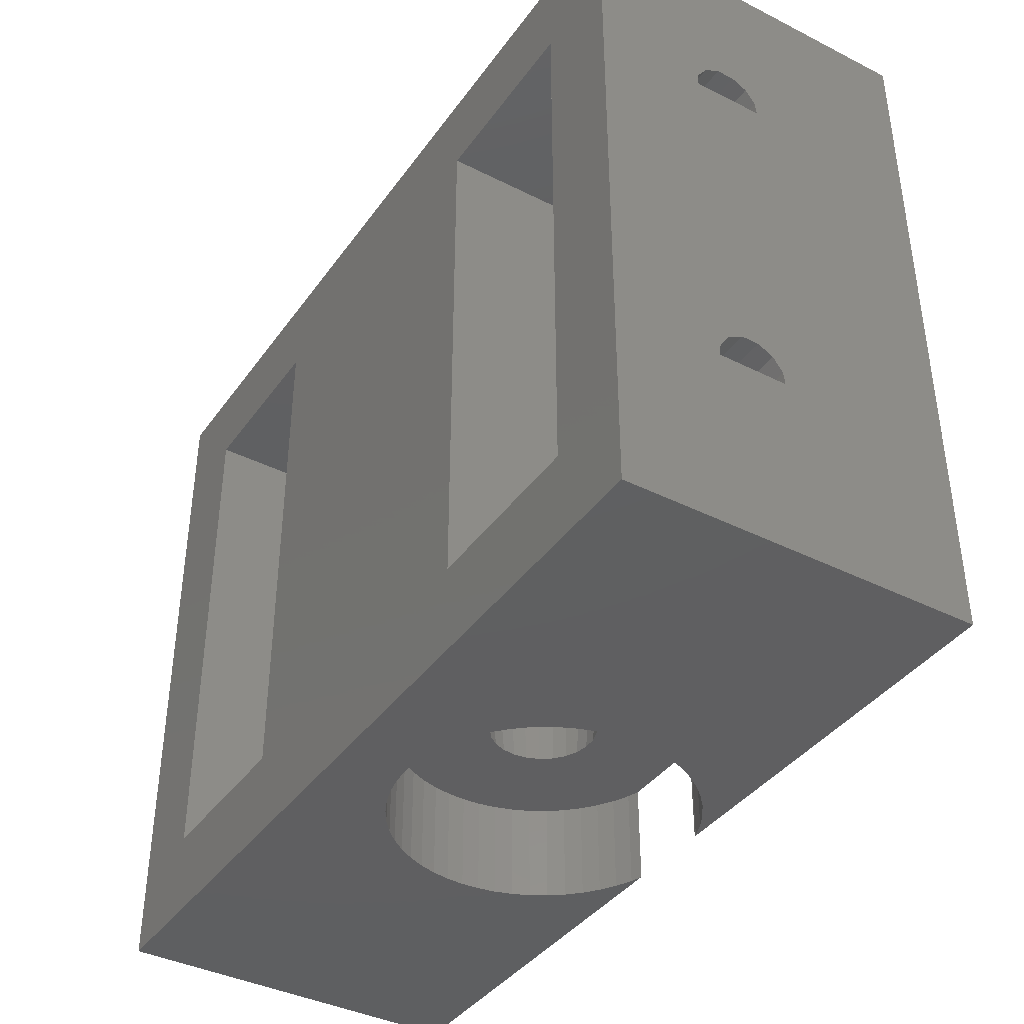
<metadata>
{"format":"stl","ext":"stl","renderer":"f3d","projection":"perspective","resolution":1024,"background":"white","views":[{"elev":-39.5,"azim":-122.0,"up":"+Z"}]}
</metadata>
<code>
# stl→obj: 450 verts, 932 faces
v -25 3.87 11.21
v -25 -10 40
v -25 10 0
v -25 0.6738 31.9
v -25 10 40
v -25 -10 0
v -25 0.13 11.21
v -25 0.04385 10.5
v -25 3.956 30.4
v -25 0.04385 30.4
v -25 2.479 12.44
v -25 3.326 12
v -25 3.956 10.5
v -25 1.521 12.44
v -25 0.6738 12
v -25 0.13 31.11
v -25 1.521 32.34
v -25 3.87 31.11
v -25 3.326 31.9
v -25 2.479 32.34
v -20 -10 5
v -2.535 -10 0
v -20 -10 35
v -10 -10 35
v 25 -10 0
v 2.519 -10 5.5
v 2.519 -10 0
v 20 -10 5
v 10 -10 5
v -10 -10 5
v 20 -10 35
v 25 -10 40
v -2.535 -10 5.5
v 10 -10 35
v 1.24 6.308 0
v 25 10 0
v 5.67 -8.198 0
v 8.4 -2 0
v 8.341 -2.993 0
v 7.874 -4.925 0
v 7.473 -5.836 0
v 3.157 -9.784 0
v 4.055 -9.356 0
v 6.967 -6.693 0
v 4.897 -8.825 0
v 6.363 -7.484 0
v 8.165 -3.973 0
v -7.233 -6.272 0
v -7.687 -5.386 0
v -0.7459 6.367 0
v 0.2489 6.396 0
v 8.341 -1.007 0
v -6.677 3.097 0
v -6.027 3.851 0
v 8.165 -0.02696 0
v -5.293 4.523 0
v 7.874 0.9249 0
v 7.473 1.836 0
v -4.484 5.103 0
v 6.967 2.693 0
v 6.363 3.484 0
v -3.613 5.583 0
v 5.67 4.198 0
v -2.69 5.958 0
v 4.897 4.825 0
v -1.73 6.22 0
v 4.055 5.356 0
v 3.157 5.784 0
v 2.214 6.103 0
v -7.233 2.272 0
v -7.687 1.386 0
v -8.034 0.4533 0
v -8.268 -0.5141 0
v -8.385 -1.502 0
v -8.385 -2.498 0
v -8.268 -3.486 0
v -8.034 -4.453 0
v -6.677 -7.097 0
v -6.027 -7.851 0
v -5.293 -8.523 0
v -4.484 -9.103 0
v -3.613 -9.584 0
v -2.69 -9.958 0
v 20 10 5
v 10 10 5
v -10 10 35
v 25 10 40
v -20 10 35
v -20 10 5
v -10 10 5
v 20 10 35
v 10 10 35
v 0.9791 -6.29 40
v -13.41 -2.428 40
v -14.29 -2.811 40
v -17.86 -0.4773 40
v -12.26 -0.9416 40
v -12.71 -1.781 40
v -4.29 -2.979 40
v -17.86 0.4773 40
v -12.1 0 40
v -17.55 1.38 40
v -16.96 2.134 40
v -4.29 -1.021 40
v -13.41 2.428 40
v -12.71 1.781 40
v -16.16 2.656 40
v -15.24 2.89 40
v -14.29 2.811 40
v -3.44 0.7434 40
v -2.743 1.44 40
v 3.964 -3.909 40
v 3.44 -4.743 40
v 13.84 2.656 40
v 14.76 2.89 40
v 0 -6.4 40
v -0.9791 -6.29 40
v -15.24 -2.89 40
v -16.16 -2.656 40
v -16.96 -2.134 40
v -17.55 -1.38 40
v -3.964 -0.09091 40
v -3.964 -3.909 40
v 2.743 -5.44 40
v 4.29 -2.979 40
v -3.44 -4.743 40
v -1.909 1.964 40
v -0.9791 2.29 40
v 0 2.4 40
v 0.9791 2.29 40
v 2.743 1.44 40
v 3.44 0.7434 40
v 4.29 -1.021 40
v 4.4 -2 40
v 13.84 -2.656 40
v 1.909 1.964 40
v 3.964 -0.09091 40
v -4.4 -2 40
v -12.26 0.9416 40
v 1.909 -5.964 40
v -1.909 -5.964 40
v -2.743 -5.44 40
v 13.04 -2.134 40
v 12.14 0.4773 40
v 12.14 -0.4773 40
v 12.45 1.38 40
v 13.04 2.134 40
v 15.71 2.811 40
v 16.59 2.428 40
v 17.74 0.9416 40
v 17.9 0 40
v 15.71 -2.811 40
v 14.76 -2.89 40
v 17.29 1.781 40
v 17.74 -0.9416 40
v 17.29 -1.781 40
v 16.59 -2.428 40
v 12.45 -1.38 40
v -20 0.13 11.21
v -20 0.04385 10.5
v -20 0.01458 10.26
v -25 0.01458 10.26
v -20 0.6738 12
v -20 1.521 12.44
v -20 2.479 12.44
v -20 3.326 12
v -20 3.87 11.21
v -25 3.985 10.26
v -20 3.985 10.26
v -20 3.956 10.5
v -25 0.354 9.364
v -25 1.071 8.729
v -25 2.929 8.729
v -25 2 8.5
v -25 3.646 9.364
v -20 0.13 31.11
v -20 0.04385 30.4
v -20 0.01458 30.16
v -25 0.01458 30.16
v -20 0.6738 31.9
v -20 1.521 32.34
v -20 2.479 32.34
v -20 3.326 31.9
v -20 3.87 31.11
v -25 3.985 30.16
v -20 3.985 30.16
v -20 3.956 30.4
v -25 0.354 29.26
v -25 1.071 28.63
v -25 2.929 28.63
v -25 2 28.4
v -25 3.646 29.26
v 25 1.071 7.729
v 25 0.01458 29.26
v 25 0.04385 29.5
v 25 3.956 29.5
v 25 0.01458 9.259
v 25 2 7.5
v 25 0.04385 9.5
v 25 3.956 9.5
v 25 3.985 9.259
v 25 3.646 8.364
v 25 2.929 7.729
v 25 0.354 8.364
v 25 0.354 28.36
v 25 3.985 29.26
v 25 3.646 28.36
v 25 2.929 27.73
v 25 2 27.5
v 25 1.071 27.73
v 3.157 -9.784 5.5
v -8.268 -0.5141 5.5
v -8.034 0.4533 5.5
v -8.385 -1.502 5.5
v -7.687 1.386 5.5
v -7.233 2.272 5.5
v -6.677 3.097 5.5
v -6.027 3.851 5.5
v -5.293 4.523 5.5
v -4.484 5.103 5.5
v -3.613 5.583 5.5
v -2.69 5.958 5.5
v -1.73 6.22 5.5
v -0.7459 6.367 5.5
v 0.2489 6.396 5.5
v 1.24 6.308 5.5
v 2.214 6.103 5.5
v 3.157 5.784 5.5
v 4.055 5.356 5.5
v 4.897 4.825 5.5
v 5.67 4.198 5.5
v 6.363 3.484 5.5
v 0.2332 0.935 5.5
v 6.967 2.693 5.5
v 0.9558 0.7848 5.5
v 7.473 1.836 5.5
v 1.618 0.4596 5.5
v 7.874 0.9249 5.5
v 2.179 -0.02013 5.5
v 8.165 -0.02696 5.5
v 2.603 -0.6243 5.5
v 8.341 -1.007 5.5
v 2.863 -1.315 5.5
v 8.4 -2 5.5
v 2.944 -2.048 5.5
v 8.341 -2.993 5.5
v 2.839 -2.779 5.5
v 8.165 -3.973 5.5
v 2.556 -3.461 5.5
v 7.874 -4.925 5.5
v 2.113 -4.051 5.5
v 7.473 -5.836 5.5
v 1.536 -4.512 5.5
v 6.967 -6.693 5.5
v 0.8636 -4.815 5.5
v 6.363 -7.484 5.5
v -0.5993 -4.883 5.5
v 5.67 -8.198 5.5
v 4.897 -8.825 5.5
v 4.055 -9.356 5.5
v -2.69 -9.958 5.5
v -3.613 -9.584 5.5
v -4.484 -9.103 5.5
v -5.293 -8.523 5.5
v -6.027 -7.851 5.5
v -6.677 -7.097 5.5
v -7.233 -6.272 5.5
v -7.687 -5.386 5.5
v -8.034 -4.453 5.5
v -8.268 -3.486 5.5
v -8.385 -2.498 5.5
v -2.755 -3.039 5.5
v -2.927 -2.37 5.5
v -2.743 -3.086 5.5
v -2.41 -3.691 5.5
v 0.1852 -4.944 5.5
v -1.914 -4.237 5.5
v -2.387 -3.734 5.5
v -1.256 -4.669 5.5
v -1.88 -4.273 5.5
v -1.297 -4.643 5.5
v -0.5528 -4.898 5.5
v 0.1364 -4.941 5.5
v 0.9116 -4.806 5.5
v 1.581 -4.491 5.5
v 2.15 -4.019 5.5
v 2.585 -3.421 5.5
v 2.857 -2.734 5.5
v 2.95 -2 5.5
v 2.857 -1.266 5.5
v 2.585 -0.5788 5.5
v 2.15 0.01941 5.5
v -2.387 -0.266 5.5
v -2.353 -0.2304 5.5
v 1.581 0.4908 5.5
v 0.9116 0.8056 5.5
v 0.1852 0.9442 5.5
v -1.21 0.6843 5.5
v -0.5528 0.8977 5.5
v -0.504 0.9008 5.5
v -1.839 0.2992 5.5
v -1.256 0.6692 5.5
v -1.88 0.273 5.5
v -2.719 -0.8712 5.5
v -2.915 -1.583 5.5
v -2.743 -0.914 5.5
v -2.927 -1.63 5.5
v -20 3.646 9.364
v -20 1.071 28.63
v -20 0.354 29.26
v -20 2.929 8.729
v -20 2 8.5
v -20 1.071 8.729
v -20 0.354 9.364
v -20 3.646 29.26
v -20 2.929 28.63
v -20 2 28.4
v -16.96 -2.134 35
v -13.41 -2.428 35
v -14.29 -2.811 35
v -17.86 -0.4773 35
v -15.24 -2.89 35
v -16.16 -2.656 35
v -17.55 -1.38 35
v -12.71 -1.781 35
v -12.26 -0.9416 35
v -12.1 0 35
v -12.71 1.781 35
v -12.26 0.9416 35
v -16.16 2.656 35
v -15.24 2.89 35
v -13.41 2.428 35
v -14.29 2.811 35
v -16.96 2.134 35
v -17.55 1.38 35
v -17.86 0.4773 35
v 20 0.04385 29.5
v 20 0.04385 9.5
v 20 3.956 9.5
v 20 3.87 10.21
v 20 3.326 11
v 20 2.479 31.44
v 20 3.326 31
v 20 2.479 11.44
v 20 1.521 11.44
v 20 0.6738 11
v 20 0.13 10.21
v 20 3.956 29.5
v 20 0.13 30.21
v 20 3.87 30.21
v 20 1.521 31.44
v 20 0.6738 31
v 13.04 -2.134 35
v 16.59 -2.428 35
v 15.71 -2.811 35
v 12.14 -0.4773 35
v 14.76 -2.89 35
v 13.84 -2.656 35
v 12.45 -1.38 35
v 17.29 -1.781 35
v 17.74 -0.9416 35
v 17.9 0 35
v 17.29 1.781 35
v 17.74 0.9416 35
v 13.84 2.656 35
v 14.76 2.89 35
v 16.59 2.428 35
v 15.71 2.811 35
v 13.04 2.134 35
v 12.45 1.38 35
v 12.14 0.4773 35
v -4.29 -2.979 15
v -4.4 -2 15
v -3.964 -3.909 15
v -3.44 -4.743 15
v -2.743 -5.44 15
v -1.909 -5.964 15
v -0.9791 -6.29 15
v 0 -6.4 15
v 0.9791 -6.29 15
v 1.909 -5.964 15
v 2.743 -5.44 15
v 3.44 -4.743 15
v 3.964 -3.909 15
v 4.29 -2.979 15
v 4.4 -2 15
v 4.29 -1.021 15
v 3.964 -0.09091 15
v 3.44 0.7434 15
v 2.743 1.44 15
v 1.909 1.964 15
v 0.9791 2.29 15
v 0 2.4 15
v -0.9791 2.29 15
v -1.909 1.964 15
v -2.743 1.44 15
v -3.44 0.7434 15
v -3.964 -0.09091 15
v -4.29 -1.021 15
v 25 0.13 10.21
v 20 0.01458 9.259
v 20 0.354 8.364
v 20 1.071 7.729
v 20 2 7.5
v 20 2.929 7.729
v 20 3.646 8.364
v 20 3.985 9.259
v 25 3.87 10.21
v 25 3.326 11
v 25 2.479 11.44
v 25 0.6738 11
v 25 1.521 11.44
v 20 0.354 28.36
v 20 0.01458 29.26
v 25 0.13 30.21
v 20 1.071 27.73
v 20 2 27.5
v 20 2.929 27.73
v 20 3.646 28.36
v 20 3.985 29.26
v 25 3.87 30.21
v 25 3.326 31
v 25 2.479 31.44
v 25 0.6738 31
v 25 1.521 31.44
v -3.869 -1.511 15
v -3.869 -2.489 15
v -3.626 -0.5643 15
v -3.155 0.2924 15
v -2.486 1.005 15
v -1.661 1.529 15
v -0.7308 1.831 15
v 0.2449 1.892 15
v 1.205 1.709 15
v 2.09 1.293 15
v 2.843 0.6697 15
v 3.418 -0.1212 15
v 3.777 -1.03 15
v 3.9 -2 15
v 3.777 -2.97 15
v 3.418 -3.879 15
v 2.843 -4.67 15
v 2.09 -5.293 15
v 1.205 -5.709 15
v 0.2449 -5.892 15
v -0.7308 -5.831 15
v -1.661 -5.529 15
v -2.486 -5.005 15
v -3.155 -4.292 15
v -3.626 -3.436 15
f 1 2 3
f 4 2 5
f 6 2 7
f 6 7 8
f 6 8 3
f 9 3 10
f 11 2 12
f 12 2 1
f 13 1 3
f 14 2 11
f 15 2 14
f 7 2 15
f 10 2 16
f 3 2 10
f 4 5 17
f 3 9 5
f 9 18 5
f 18 19 5
f 19 20 5
f 20 17 5
f 16 2 4
f 13 3 8
f 21 6 22
f 23 24 2
f 25 26 27
f 28 29 25
f 30 21 22
f 2 6 21
f 31 28 25
f 32 2 24
f 24 26 29
f 24 33 26
f 25 29 26
f 32 24 34
f 32 31 25
f 32 34 31
f 29 34 24
f 21 23 2
f 24 22 33
f 24 30 22
f 35 3 36
f 37 36 25
f 38 36 39
f 40 36 41
f 27 42 25
f 42 43 25
f 41 36 44
f 43 45 25
f 46 36 37
f 45 37 25
f 47 36 40
f 39 36 47
f 48 3 49
f 50 3 51
f 38 52 36
f 53 3 54
f 52 55 36
f 54 3 56
f 55 57 36
f 57 58 36
f 56 3 59
f 58 60 36
f 60 61 36
f 59 3 62
f 61 63 36
f 62 3 64
f 63 65 36
f 64 3 66
f 65 67 36
f 66 3 50
f 67 68 36
f 68 69 36
f 51 3 35
f 69 35 36
f 70 3 53
f 71 3 70
f 72 3 71
f 73 3 72
f 74 3 73
f 75 3 74
f 76 3 75
f 77 3 76
f 49 3 77
f 6 3 48
f 6 48 78
f 6 78 79
f 6 79 80
f 6 80 81
f 6 81 82
f 6 82 83
f 6 83 22
f 44 36 46
f 84 36 85
f 86 5 87
f 3 5 88
f 3 88 89
f 3 89 36
f 89 90 36
f 91 36 84
f 92 86 87
f 91 92 87
f 90 85 36
f 86 85 90
f 36 91 87
f 88 5 86
f 85 86 92
f 93 2 32
f 94 95 2
f 5 2 96
f 97 98 99
f 5 96 100
f 99 101 97
f 5 100 102
f 5 102 103
f 104 105 106
f 5 103 107
f 5 107 108
f 5 108 109
f 110 111 5
f 112 113 32
f 104 109 105
f 114 115 87
f 116 117 2
f 118 2 95
f 119 2 118
f 120 2 119
f 121 2 120
f 96 2 121
f 104 122 109
f 123 99 98
f 113 124 32
f 125 112 32
f 5 109 122
f 126 123 94
f 5 122 110
f 127 5 111
f 128 5 127
f 129 130 87
f 87 5 128
f 131 132 32
f 133 134 32
f 135 136 32
f 87 130 136
f 136 131 32
f 132 137 32
f 137 133 32
f 128 129 87
f 134 125 32
f 138 104 139
f 124 140 32
f 140 93 32
f 116 2 93
f 94 2 117
f 94 117 141
f 94 141 142
f 94 142 126
f 98 94 123
f 135 143 136
f 144 136 145
f 146 136 144
f 147 136 146
f 87 136 147
f 115 148 87
f 87 147 114
f 148 149 87
f 150 151 32
f 152 153 32
f 87 154 32
f 87 149 154
f 154 150 32
f 151 155 32
f 155 156 32
f 156 157 32
f 157 152 32
f 153 135 32
f 158 136 143
f 145 136 158
f 106 139 104
f 139 101 138
f 99 138 101
f 159 160 7
f 7 160 161
f 7 161 162
f 7 162 8
f 163 159 15
f 15 159 7
f 164 163 14
f 14 163 15
f 165 164 11
f 11 164 14
f 166 165 12
f 12 165 11
f 1 167 166
f 12 1 166
f 13 168 169
f 167 13 170
f 170 13 169
f 1 13 167
f 162 171 172
f 173 162 174
f 174 162 172
f 175 162 173
f 168 162 175
f 13 162 168
f 8 162 13
f 176 177 16
f 16 177 178
f 16 178 179
f 16 179 10
f 180 176 4
f 4 176 16
f 181 180 17
f 17 180 4
f 182 181 20
f 20 181 17
f 183 182 19
f 19 182 20
f 18 184 183
f 19 18 183
f 9 185 186
f 184 9 187
f 187 9 186
f 18 9 184
f 179 188 189
f 190 179 191
f 191 179 189
f 192 179 190
f 185 179 192
f 9 179 185
f 10 179 9
f 193 25 36
f 194 32 36
f 195 196 87
f 32 25 197
f 198 193 36
f 32 197 199
f 32 200 36
f 32 199 200
f 200 201 36
f 201 202 36
f 202 203 36
f 204 25 193
f 197 25 204
f 205 194 36
f 195 32 194
f 87 32 195
f 87 196 36
f 196 206 36
f 206 207 36
f 207 208 36
f 208 209 36
f 209 210 36
f 210 205 36
f 203 198 36
f 211 42 26
f 26 42 27
f 212 213 214
f 214 213 215
f 214 215 216
f 214 216 217
f 214 217 218
f 214 218 219
f 214 219 220
f 214 220 221
f 214 221 222
f 214 222 223
f 214 223 224
f 214 224 225
f 214 225 226
f 214 226 227
f 214 227 228
f 214 228 229
f 214 229 230
f 214 230 231
f 214 231 232
f 233 232 234
f 235 234 236
f 237 236 238
f 239 238 240
f 241 240 242
f 243 242 244
f 245 244 246
f 247 246 248
f 249 248 250
f 251 250 252
f 253 252 254
f 255 254 256
f 257 256 258
f 214 258 259
f 214 259 260
f 214 260 211
f 214 211 26
f 214 26 33
f 214 33 261
f 214 261 262
f 214 262 263
f 214 263 264
f 214 264 265
f 214 265 266
f 214 266 267
f 214 267 268
f 214 268 269
f 214 269 270
f 214 270 271
f 272 214 273
f 274 214 272
f 275 214 274
f 255 256 276
f 277 214 278
f 214 275 278
f 257 258 279
f 214 277 280
f 214 280 281
f 214 281 279
f 214 279 258
f 282 256 257
f 283 256 282
f 283 276 256
f 284 254 255
f 253 254 284
f 285 252 253
f 251 252 285
f 286 250 251
f 249 250 286
f 287 248 249
f 247 248 287
f 288 246 247
f 289 244 245
f 290 242 243
f 241 242 290
f 291 240 241
f 239 240 291
f 292 238 239
f 237 238 292
f 293 214 294
f 295 236 237
f 235 236 295
f 296 234 235
f 233 234 296
f 297 232 233
f 298 214 299
f 300 232 297
f 299 232 300
f 214 232 299
f 301 214 302
f 214 298 302
f 294 214 303
f 304 214 293
f 303 214 301
f 305 214 306
f 214 304 306
f 214 305 307
f 273 214 307
f 243 244 289
f 245 246 288
f 33 22 261
f 261 22 83
f 177 88 23
f 170 89 23
f 21 160 23
f 160 170 23
f 169 89 170
f 308 89 169
f 309 310 89
f 21 89 311
f 21 311 312
f 21 312 313
f 21 313 314
f 21 161 160
f 21 314 161
f 178 177 23
f 187 88 177
f 89 88 187
f 89 187 186
f 89 186 315
f 89 315 316
f 89 316 317
f 89 317 309
f 89 310 23
f 310 178 23
f 308 311 89
f 30 90 89
f 21 30 89
f 86 90 24
f 24 90 30
f 318 24 23
f 319 24 320
f 88 321 23
f 322 24 323
f 321 324 23
f 324 318 23
f 320 24 322
f 325 24 319
f 326 24 325
f 86 24 326
f 86 326 327
f 328 86 329
f 330 88 331
f 86 328 88
f 328 332 88
f 332 333 88
f 333 331 88
f 329 86 327
f 334 88 330
f 335 88 334
f 88 335 336
f 88 336 321
f 323 24 318
f 85 92 34
f 29 85 34
f 28 84 85
f 29 28 85
f 337 84 31
f 338 84 28
f 339 84 338
f 31 338 28
f 340 84 339
f 31 84 340
f 31 340 341
f 342 91 343
f 31 344 345
f 31 345 346
f 31 346 347
f 31 347 338
f 348 84 337
f 349 337 31
f 91 84 348
f 91 348 350
f 91 350 343
f 91 342 31
f 342 351 31
f 351 352 31
f 352 349 31
f 344 31 341
f 353 31 34
f 354 31 355
f 92 356 34
f 357 31 358
f 356 359 34
f 359 353 34
f 355 31 357
f 360 31 354
f 361 31 360
f 91 31 361
f 91 361 362
f 363 91 364
f 365 92 366
f 91 363 92
f 363 367 92
f 367 368 92
f 368 366 92
f 364 91 362
f 369 92 365
f 370 92 369
f 92 370 371
f 92 371 356
f 358 31 353
f 261 83 262
f 262 83 82
f 262 82 263
f 263 82 81
f 263 81 264
f 264 81 80
f 264 80 265
f 265 80 79
f 266 265 79
f 78 266 79
f 267 266 78
f 48 267 78
f 268 267 48
f 49 268 48
f 269 268 49
f 77 269 49
f 270 269 77
f 76 270 77
f 271 270 76
f 75 271 76
f 74 214 271
f 75 74 271
f 73 212 214
f 74 73 214
f 72 213 212
f 73 72 212
f 71 215 213
f 72 71 213
f 70 216 215
f 71 70 215
f 53 217 216
f 70 53 216
f 54 218 217
f 53 54 217
f 56 219 218
f 54 56 218
f 59 220 219
f 56 59 219
f 62 221 220
f 59 62 220
f 64 222 221
f 62 64 221
f 66 223 222
f 64 66 222
f 50 224 223
f 66 50 223
f 51 225 224
f 50 51 224
f 35 226 225
f 51 35 225
f 69 227 226
f 35 69 226
f 68 228 227
f 69 68 227
f 67 229 228
f 68 67 228
f 65 230 229
f 67 65 229
f 63 231 230
f 65 63 230
f 232 231 61
f 61 231 63
f 234 232 60
f 60 232 61
f 236 234 58
f 58 234 60
f 238 236 57
f 57 236 58
f 240 238 55
f 55 238 57
f 242 240 52
f 52 240 55
f 244 242 38
f 38 242 52
f 244 38 246
f 246 38 39
f 246 39 248
f 248 39 47
f 248 47 250
f 250 47 40
f 250 40 252
f 252 40 41
f 252 41 254
f 254 41 44
f 254 44 256
f 256 44 46
f 256 46 258
f 258 46 37
f 258 37 259
f 259 37 45
f 259 45 260
f 260 45 43
f 260 43 211
f 211 43 42
f 336 100 96
f 321 336 96
f 96 121 324
f 321 96 324
f 121 120 318
f 324 121 318
f 119 323 120
f 120 323 318
f 118 322 119
f 119 322 323
f 95 320 118
f 118 320 322
f 94 319 95
f 95 319 320
f 98 325 94
f 94 325 319
f 97 326 98
f 98 326 325
f 101 327 97
f 97 327 326
f 101 139 327
f 327 139 329
f 139 106 329
f 329 106 328
f 328 106 105
f 332 328 105
f 332 105 109
f 333 332 109
f 333 109 108
f 331 333 108
f 331 108 107
f 330 331 107
f 330 107 103
f 334 330 103
f 334 103 102
f 335 334 102
f 335 102 100
f 336 335 100
f 138 99 372
f 373 138 372
f 99 123 374
f 372 99 374
f 123 126 375
f 374 123 375
f 142 376 126
f 126 376 375
f 141 377 142
f 142 377 376
f 117 378 141
f 141 378 377
f 116 379 117
f 117 379 378
f 93 380 116
f 116 380 379
f 140 381 93
f 93 381 380
f 124 382 140
f 140 382 381
f 113 383 124
f 124 383 382
f 112 384 113
f 113 384 383
f 125 385 112
f 112 385 384
f 134 386 125
f 125 386 385
f 134 133 386
f 386 133 387
f 133 137 387
f 387 137 388
f 137 132 388
f 388 132 389
f 389 132 131
f 390 389 131
f 390 131 136
f 391 390 136
f 391 136 130
f 392 391 130
f 392 130 129
f 393 392 129
f 393 129 128
f 394 393 128
f 394 128 127
f 395 394 127
f 395 127 111
f 396 395 111
f 396 111 110
f 397 396 110
f 397 110 122
f 398 397 122
f 398 122 104
f 399 398 104
f 399 104 138
f 373 399 138
f 145 158 359
f 356 145 359
f 371 144 145
f 356 371 145
f 158 143 353
f 359 158 353
f 135 358 143
f 143 358 353
f 153 357 135
f 135 357 358
f 152 355 153
f 153 355 357
f 157 354 152
f 152 354 355
f 156 360 157
f 157 360 354
f 155 361 156
f 156 361 360
f 151 362 155
f 155 362 361
f 151 150 362
f 362 150 364
f 150 154 364
f 364 154 363
f 363 154 149
f 367 363 149
f 367 149 148
f 368 367 148
f 368 148 115
f 366 368 115
f 366 115 114
f 365 366 114
f 365 114 147
f 369 365 147
f 369 147 146
f 370 369 146
f 370 146 144
f 371 370 144
f 314 171 161
f 161 171 162
f 166 167 165
f 165 167 170
f 165 170 160
f 165 160 159
f 165 159 163
f 165 163 164
f 175 308 169
f 168 175 169
f 173 311 308
f 175 173 308
f 174 312 311
f 173 174 311
f 313 312 174
f 172 313 174
f 314 313 172
f 171 314 172
f 310 188 178
f 178 188 179
f 183 184 182
f 182 184 187
f 182 187 177
f 182 177 176
f 182 176 180
f 182 180 181
f 192 315 186
f 185 192 186
f 190 316 315
f 192 190 315
f 191 317 316
f 190 191 316
f 309 317 191
f 189 309 191
f 310 309 189
f 188 310 189
f 400 199 347
f 347 199 197
f 347 197 401
f 347 401 338
f 204 402 197
f 197 402 401
f 204 193 403
f 402 204 403
f 193 198 404
f 403 193 404
f 404 198 203
f 405 404 203
f 405 203 202
f 406 405 202
f 406 202 201
f 407 406 201
f 339 407 201
f 408 339 200
f 200 339 201
f 340 339 408
f 409 408 410
f 410 408 200
f 410 200 199
f 410 199 400
f 410 400 411
f 410 411 412
f 205 413 194
f 194 413 414
f 415 195 349
f 349 195 194
f 349 194 414
f 349 414 337
f 205 210 416
f 413 205 416
f 210 209 417
f 416 210 417
f 417 209 208
f 418 417 208
f 418 208 207
f 419 418 207
f 419 207 206
f 420 419 206
f 348 420 206
f 421 348 196
f 196 348 206
f 350 348 421
f 422 421 423
f 423 421 196
f 423 196 195
f 423 195 415
f 423 415 424
f 423 424 425
f 273 307 426
f 427 273 426
f 272 273 427
f 307 305 428
f 426 307 428
f 305 306 428
f 306 304 429
f 428 306 429
f 304 293 429
f 293 294 430
f 429 293 430
f 294 303 430
f 303 301 431
f 430 303 431
f 302 431 301
f 302 298 432
f 431 302 432
f 299 432 298
f 299 300 433
f 432 299 433
f 297 433 300
f 233 434 433
f 297 233 433
f 296 434 233
f 235 435 434
f 296 235 434
f 295 435 235
f 237 436 435
f 295 237 435
f 292 436 237
f 437 436 239
f 239 436 292
f 291 437 239
f 438 437 241
f 241 437 291
f 290 438 241
f 439 438 243
f 243 438 290
f 289 439 243
f 439 289 440
f 440 289 245
f 440 245 288
f 440 288 441
f 441 288 247
f 441 247 287
f 441 287 442
f 442 287 249
f 442 249 286
f 286 251 442
f 442 251 443
f 443 251 285
f 285 253 443
f 443 253 444
f 444 253 284
f 284 255 444
f 444 255 445
f 445 255 276
f 276 283 445
f 445 283 446
f 283 282 446
f 282 257 446
f 446 257 447
f 257 279 447
f 279 281 447
f 447 281 448
f 281 280 448
f 448 280 277
f 449 448 277
f 277 278 449
f 449 278 275
f 450 449 275
f 275 274 450
f 450 274 272
f 427 450 272
f 401 402 403
f 405 401 404
f 404 401 403
f 406 401 405
f 407 401 406
f 339 401 407
f 338 401 339
f 411 400 346
f 346 400 347
f 412 411 345
f 345 411 346
f 410 412 344
f 344 412 345
f 409 410 341
f 341 410 344
f 340 408 409
f 341 340 409
f 414 413 416
f 418 414 417
f 417 414 416
f 419 414 418
f 420 414 419
f 348 414 420
f 337 414 348
f 424 415 352
f 352 415 349
f 425 424 351
f 351 424 352
f 423 425 342
f 342 425 351
f 422 423 343
f 343 423 342
f 350 421 422
f 343 350 422
f 399 373 372
f 375 399 374
f 374 399 372
f 427 399 375
f 428 429 399
f 433 434 392
f 396 399 395
f 397 399 396
f 398 399 397
f 450 427 375
f 438 439 386
f 446 447 378
f 434 435 391
f 432 433 393
f 395 399 429
f 395 430 394
f 395 429 430
f 394 431 393
f 430 431 394
f 431 432 393
f 437 438 387
f 393 433 392
f 392 434 391
f 391 435 390
f 390 436 389
f 389 437 388
f 387 438 386
f 386 439 385
f 385 440 384
f 384 441 383
f 383 442 382
f 382 443 381
f 381 444 380
f 380 445 379
f 379 446 378
f 435 436 390
f 378 447 377
f 436 437 389
f 377 448 376
f 437 387 388
f 444 445 380
f 376 450 375
f 447 448 377
f 448 449 376
f 449 450 376
f 427 426 399
f 439 440 385
f 440 441 384
f 441 442 383
f 442 443 382
f 443 444 381
f 445 446 379
f 426 428 399

</code>
